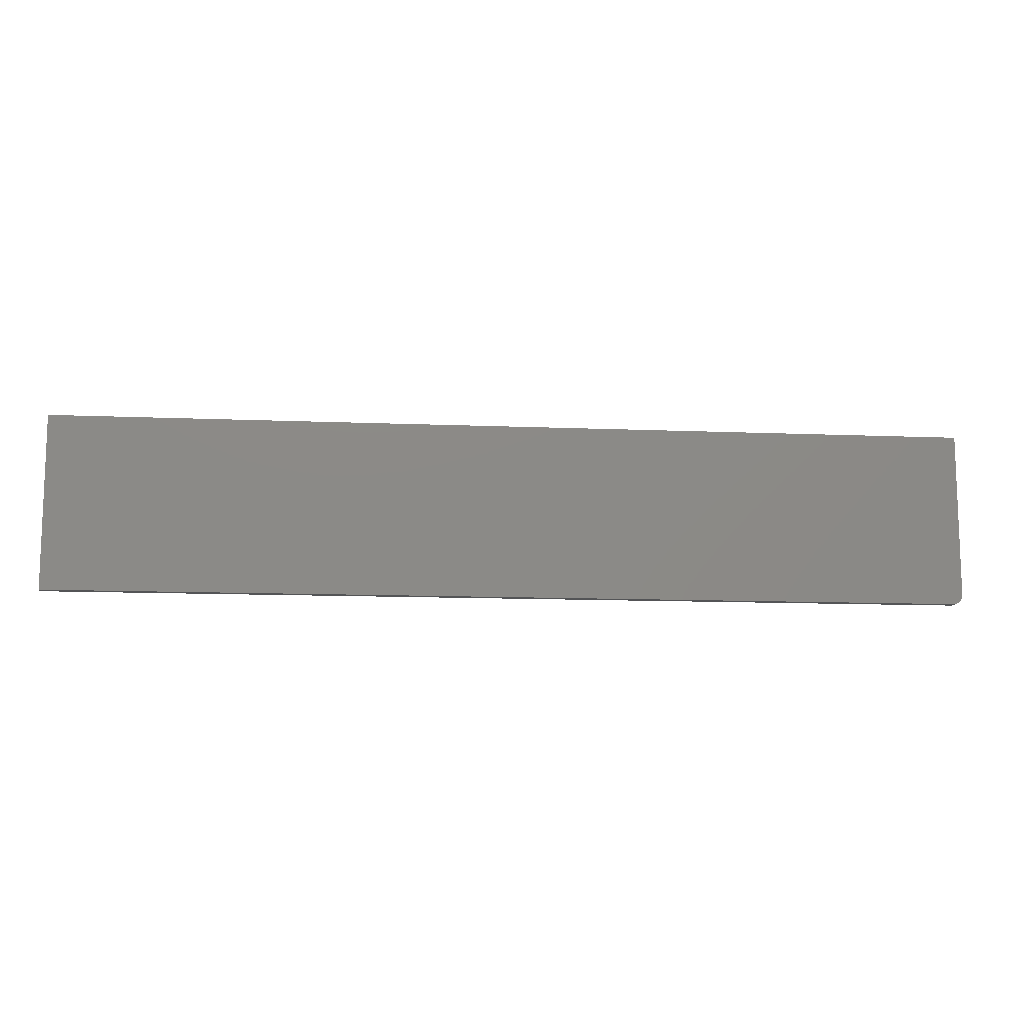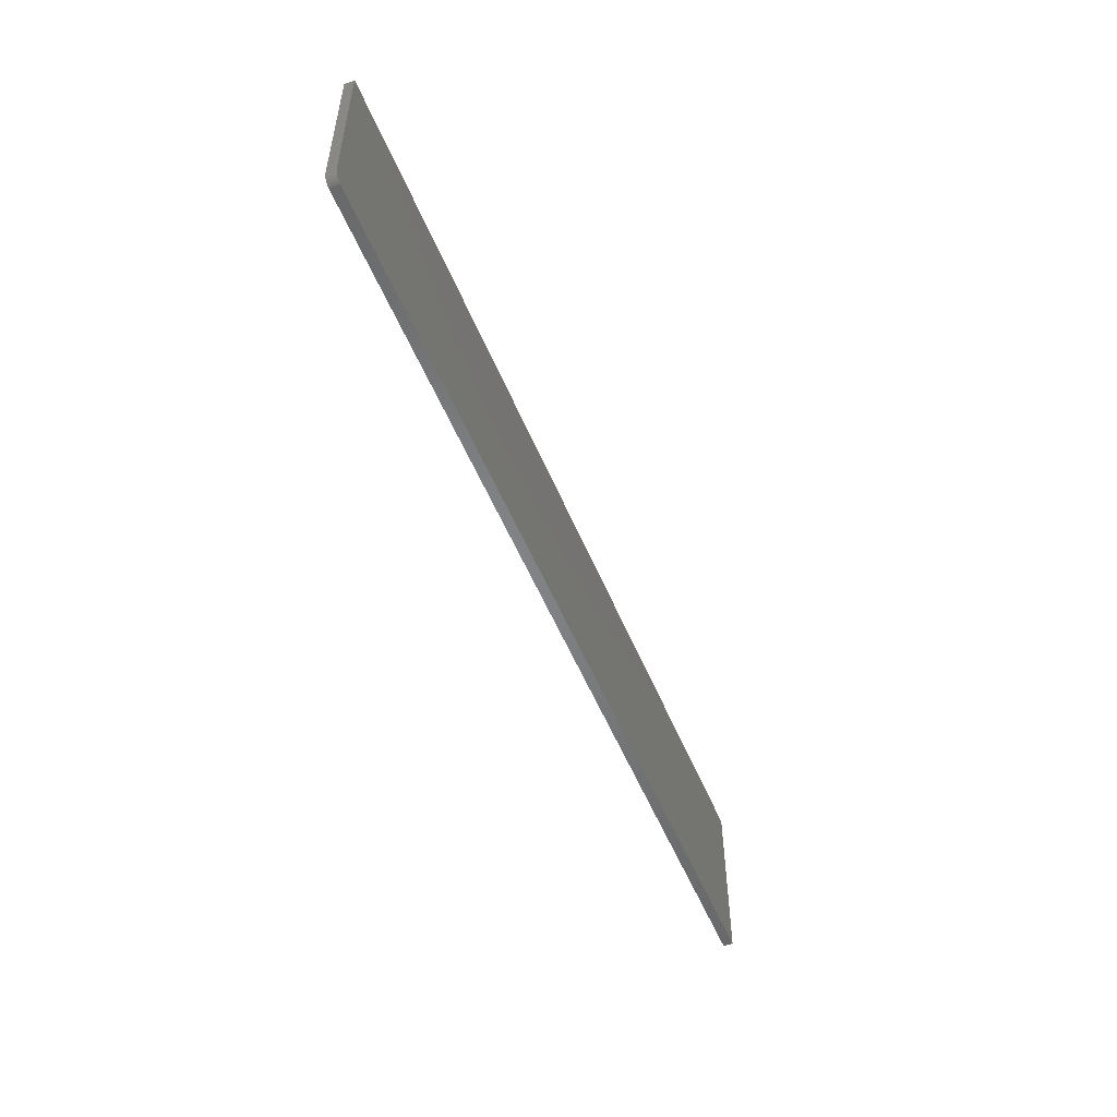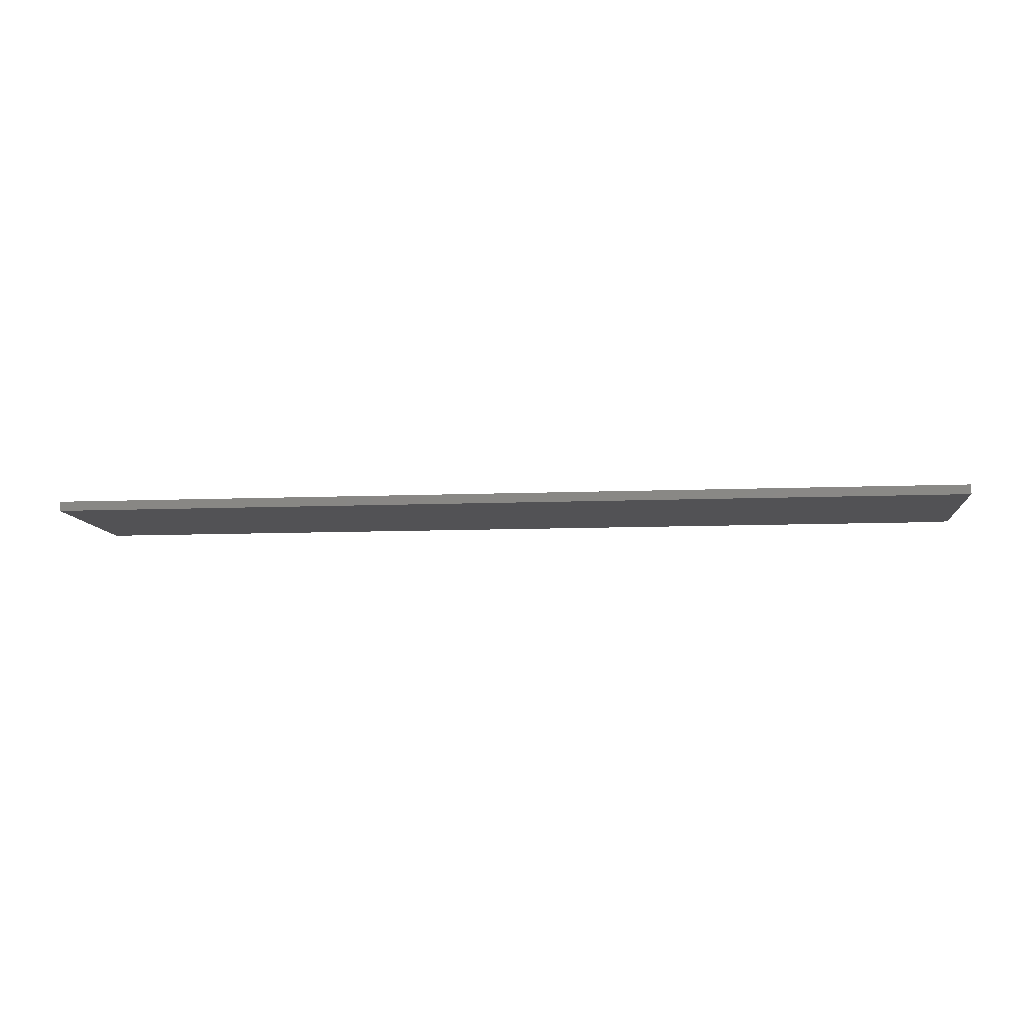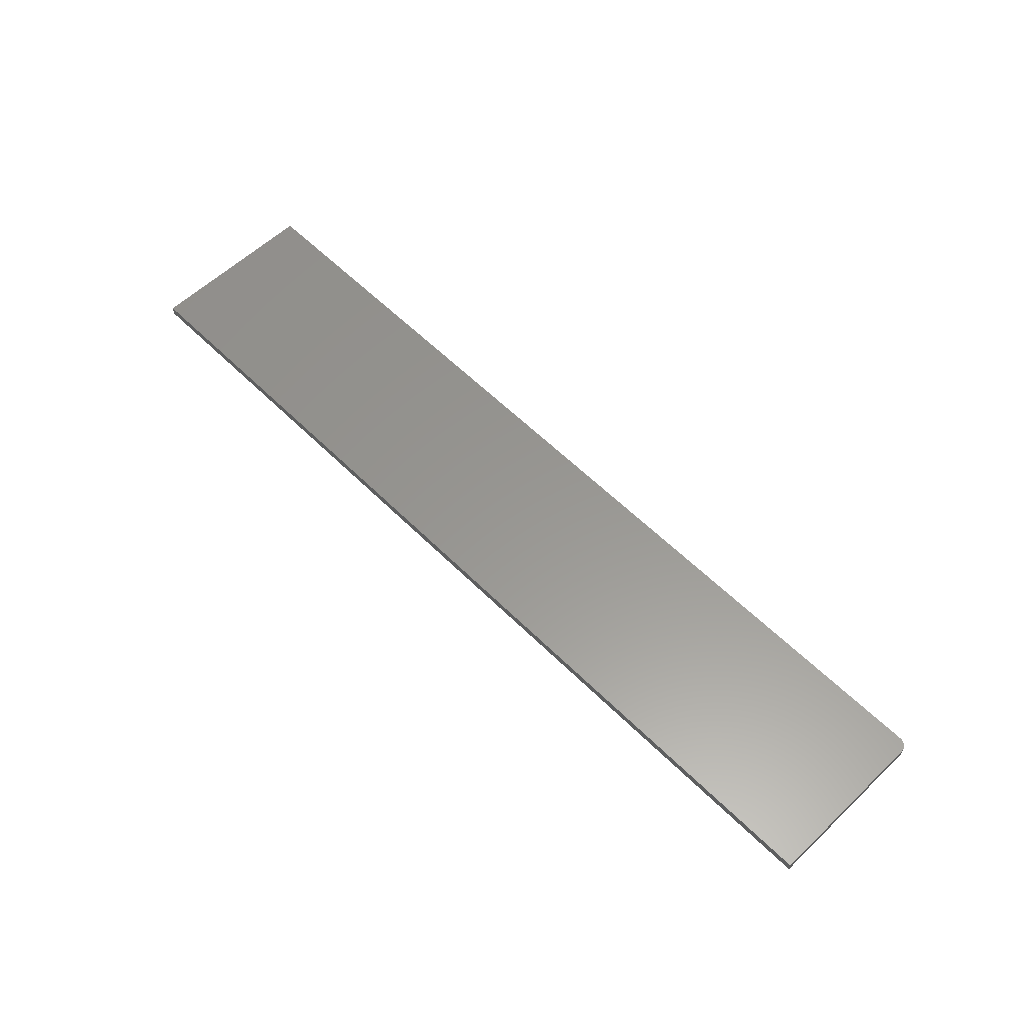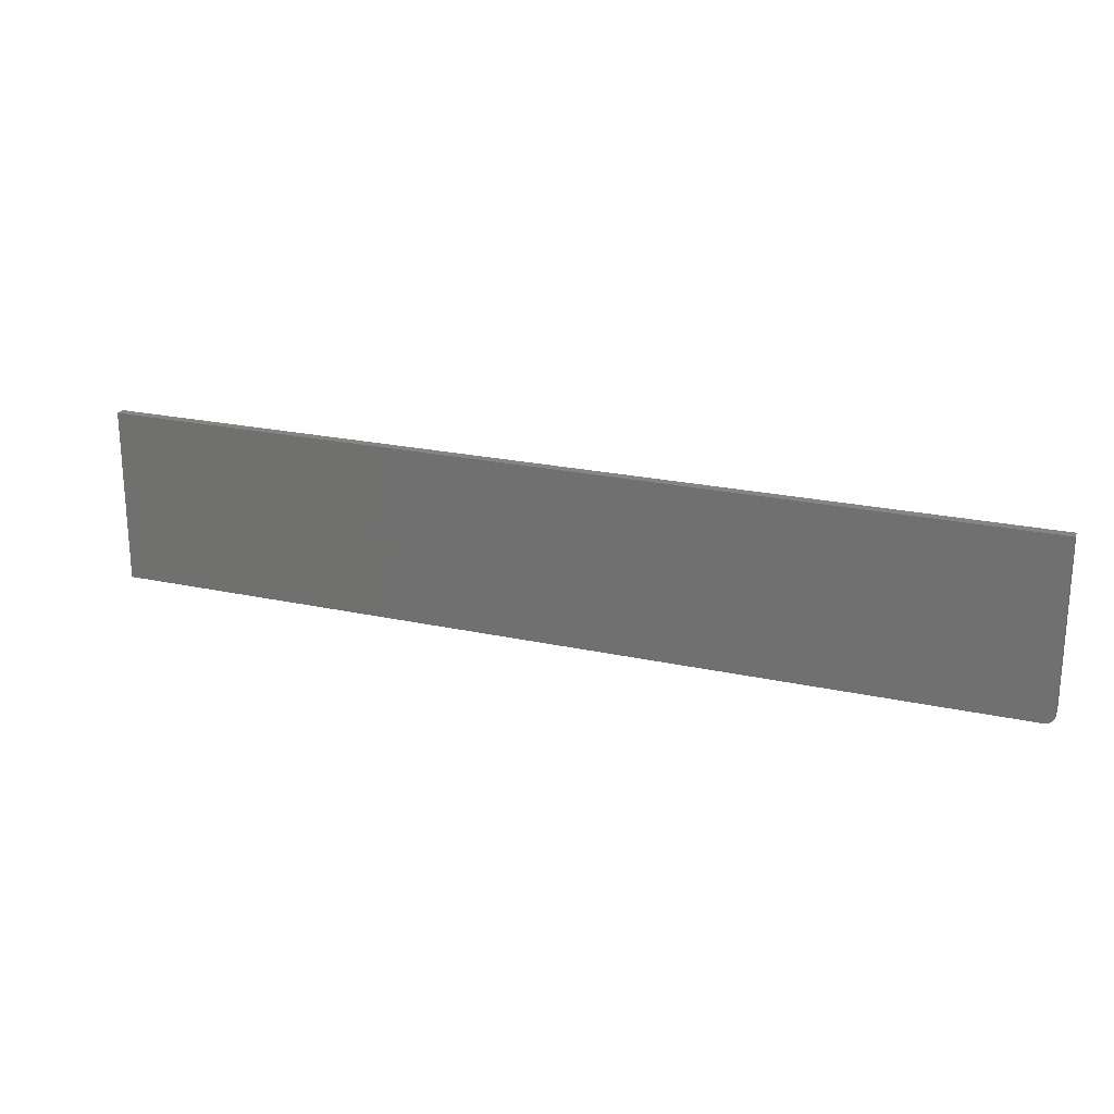
<metadata>
{"format":"stl","ext":"stl","renderer":"f3d","projection":"perspective","resolution":1024,"background":"white","views":[{"elev":-11.7,"azim":-5.8,"up":"+Z"},{"elev":-52.8,"azim":112.0,"up":"+Z"},{"elev":-9.3,"azim":6.3,"up":"+Y"},{"elev":58.5,"azim":45.6,"up":"+Y"},{"elev":22.2,"azim":21.0,"up":"+Z"}]}
</metadata>
<code>
# stl→obj: 24 verts, 44 faces
v 0.7465 -0.007812 0.001317
v 0 -0.007812 0
v 0.7422 -0.007812 -4.545e-17
v 0.7437 -0.007812 0.0001501
v 0.7452 -0.007812 0.0005947
v 8.701e-18 -0.007812 0.1421
v 0.7477 -0.007812 0.002288
v 0.7487 -0.007812 0.003472
v 0.7494 -0.007812 0.004823
v 0.7498 -0.007812 0.006288
v 0.75 -0.007812 0.007812
v 0.75 -0.007812 0.1421
v 0.7465 0 0.001317
v 0.7452 0 0.0005947
v 0.7437 0 0.0001501
v 0.7422 0 -4.545e-17
v 0 0 0
v 8.701e-18 0 0.1421
v 0.75 0 0.1421
v 0.75 0 0.007812
v 0.7498 0 0.006288
v 0.7494 0 0.004823
v 0.7487 0 0.003472
v 0.7477 0 0.002288
f 1 2 3
f 1 3 4
f 1 4 5
f 6 2 1
f 6 1 7
f 6 7 8
f 6 8 9
f 6 9 10
f 6 10 11
f 6 11 12
f 13 14 15
f 13 15 16
f 13 16 17
f 18 19 20
f 18 20 21
f 18 21 22
f 18 22 23
f 18 23 24
f 18 24 13
f 18 13 17
f 11 20 12
f 12 20 19
f 2 17 3
f 3 17 16
f 20 11 21
f 21 11 10
f 21 10 22
f 22 10 9
f 22 9 23
f 23 9 8
f 23 8 24
f 24 8 7
f 24 7 13
f 13 7 1
f 13 1 14
f 14 1 5
f 14 5 15
f 15 5 4
f 15 4 16
f 16 4 3
f 6 18 2
f 2 18 17
f 12 19 6
f 6 19 18

</code>
